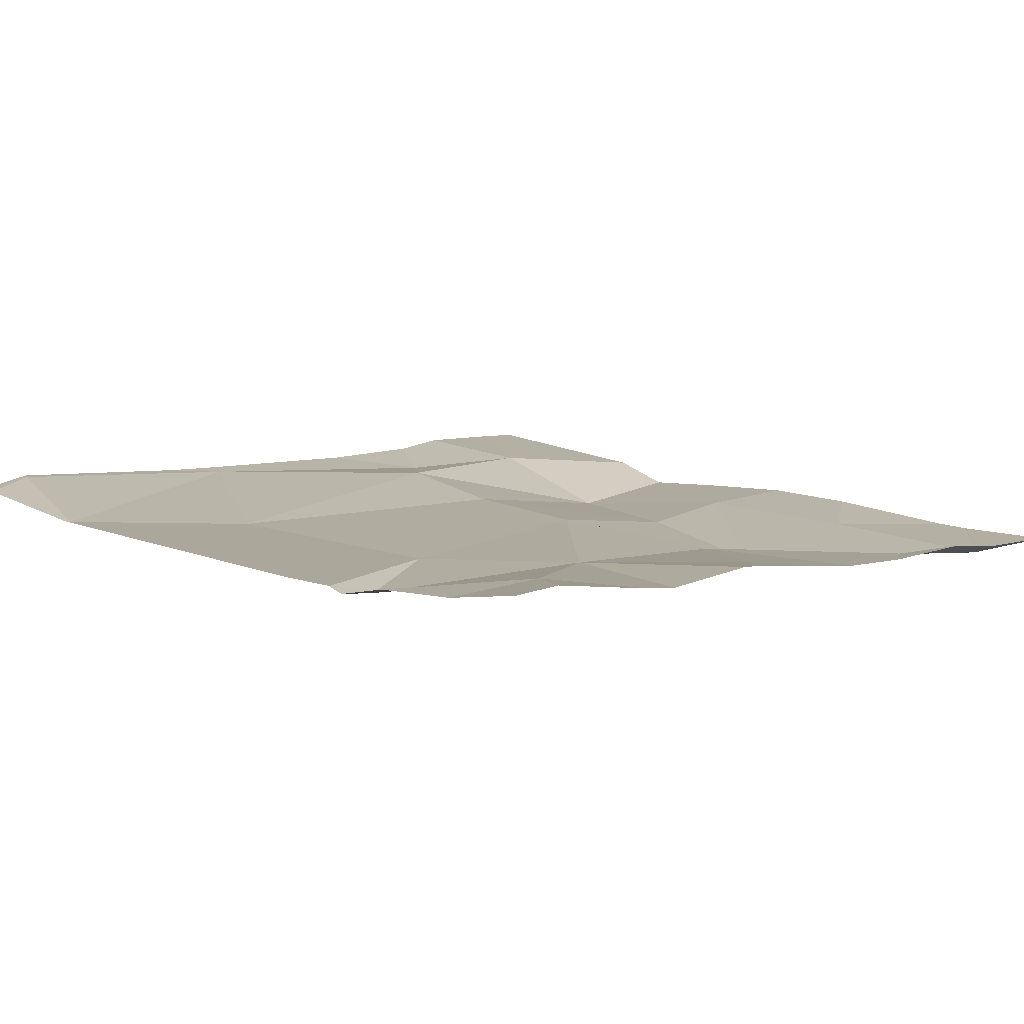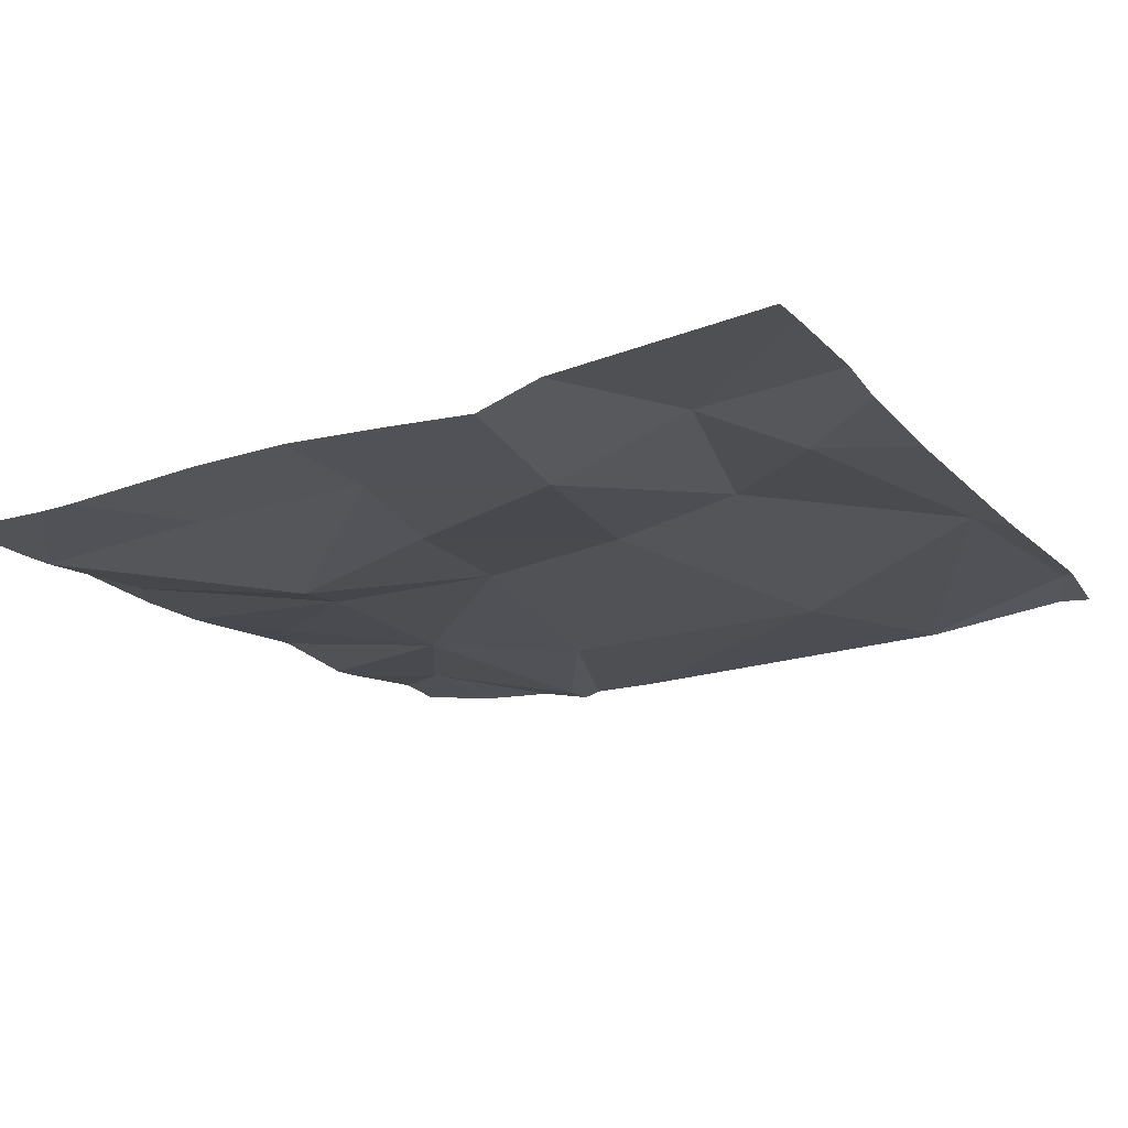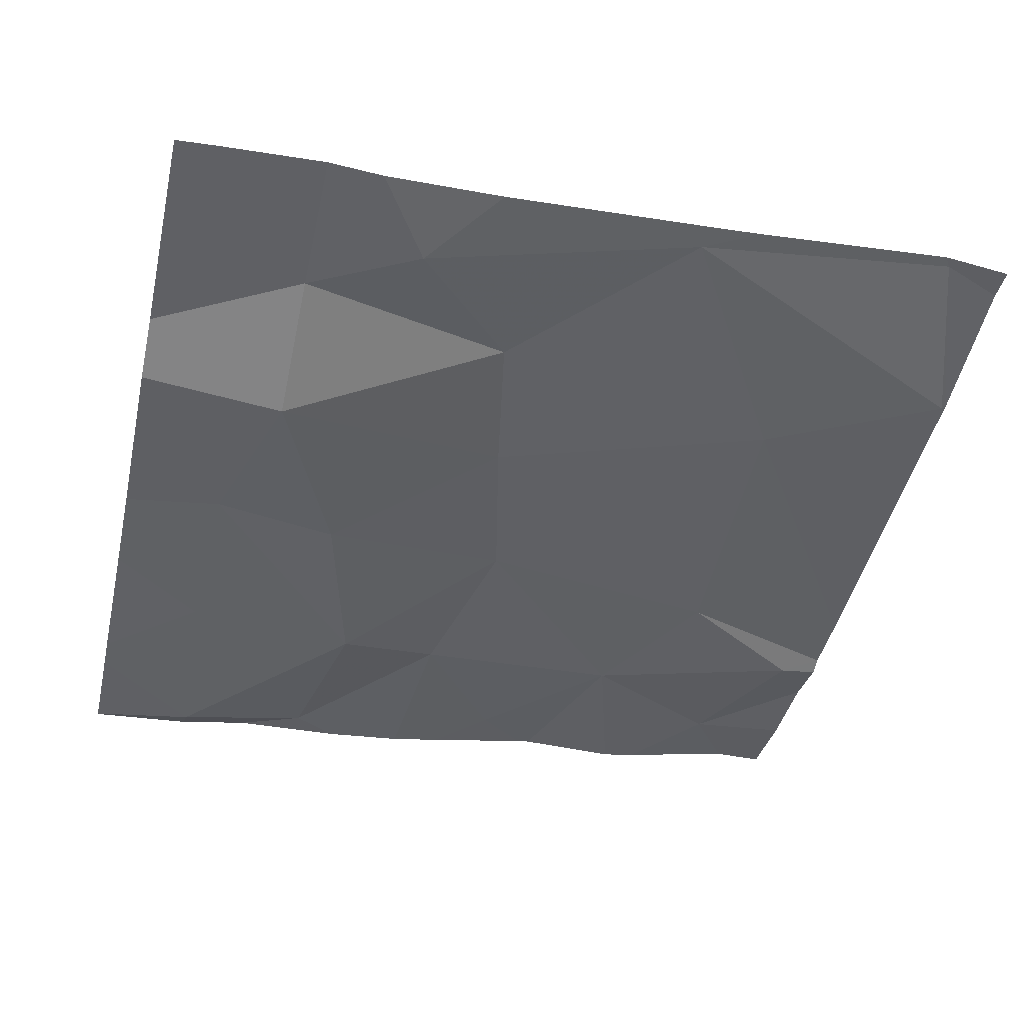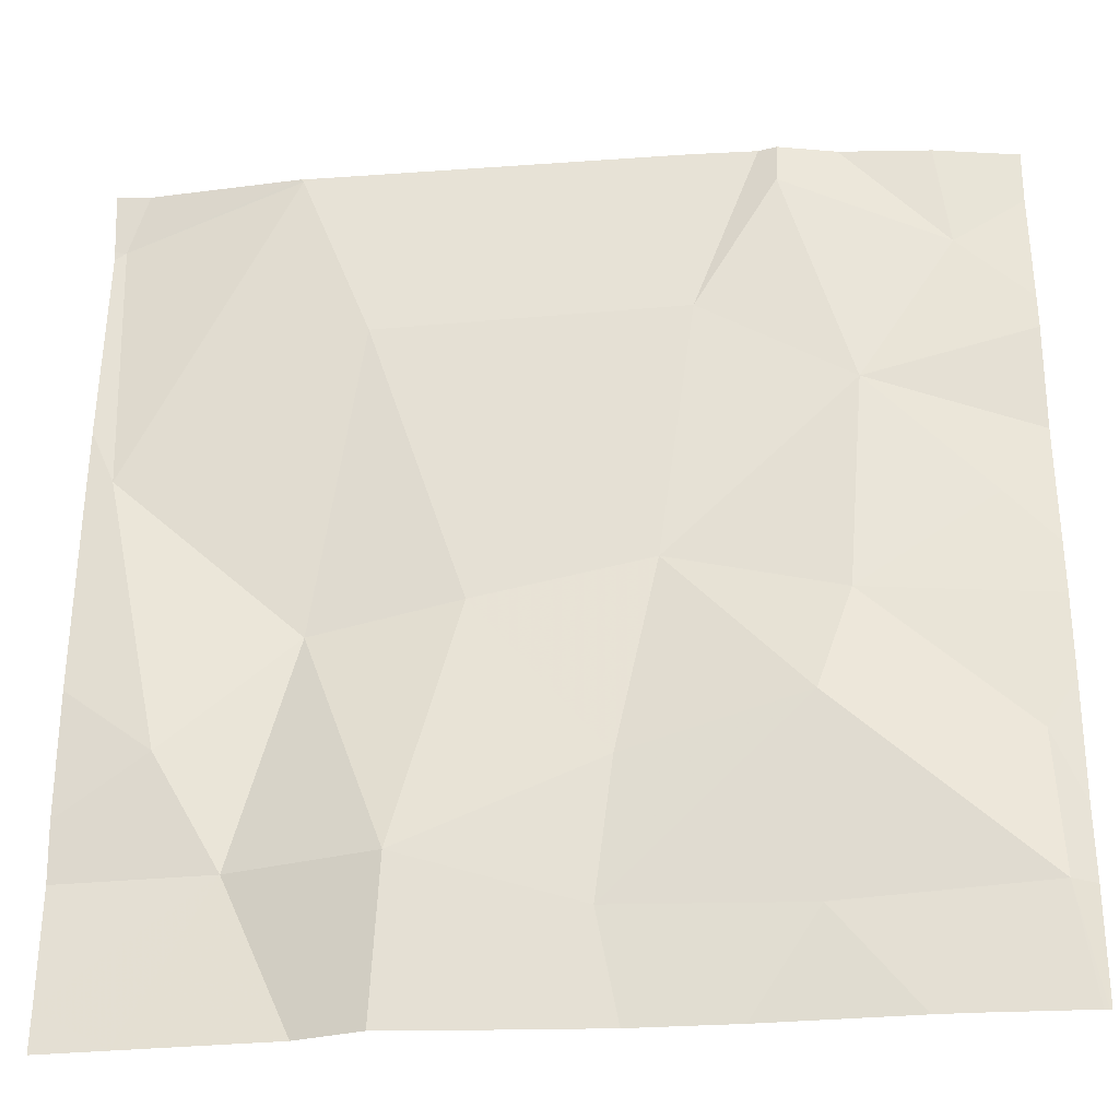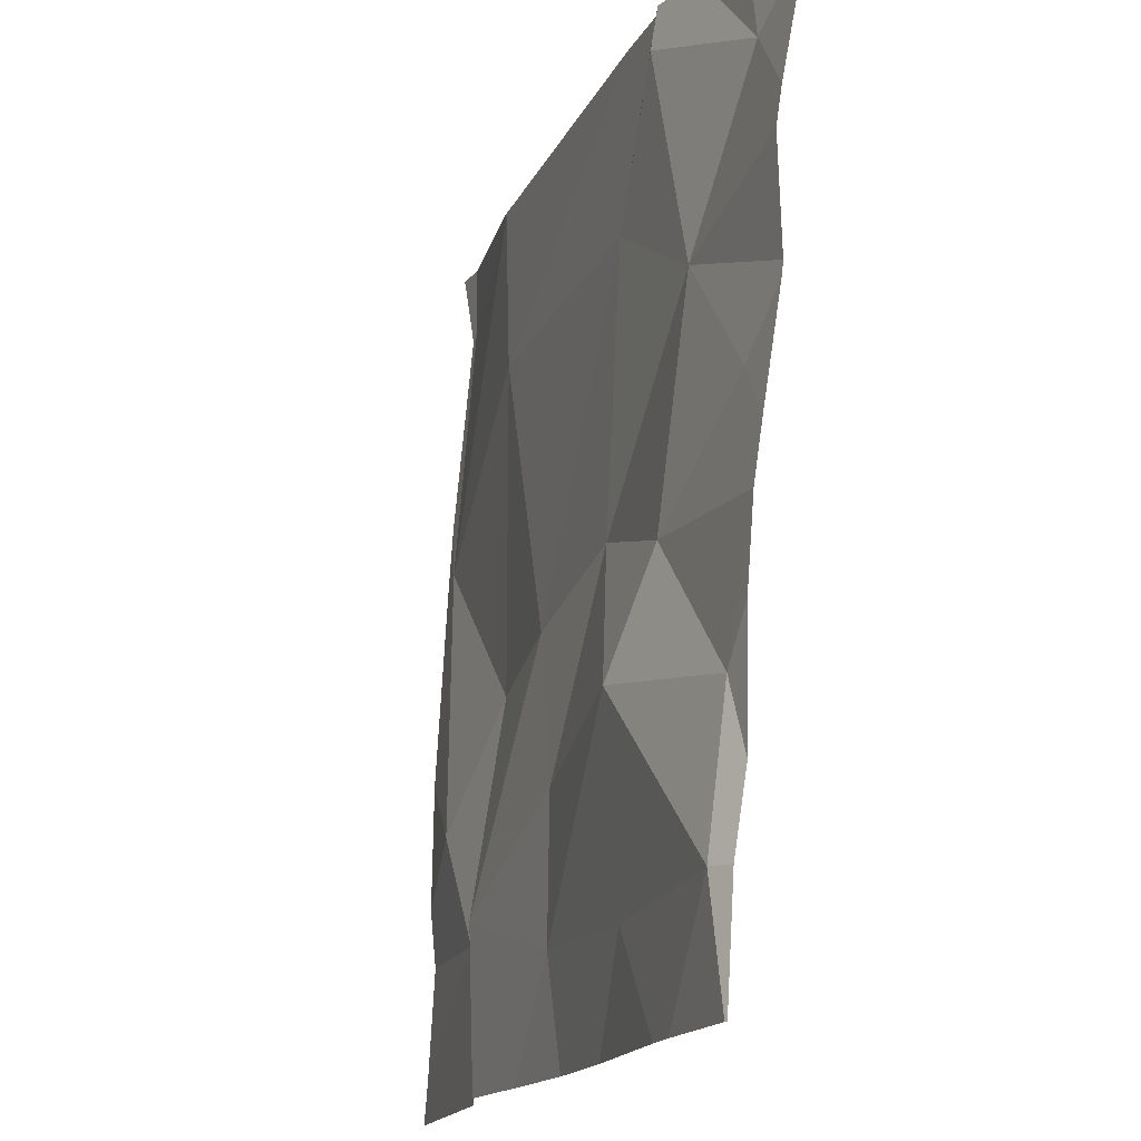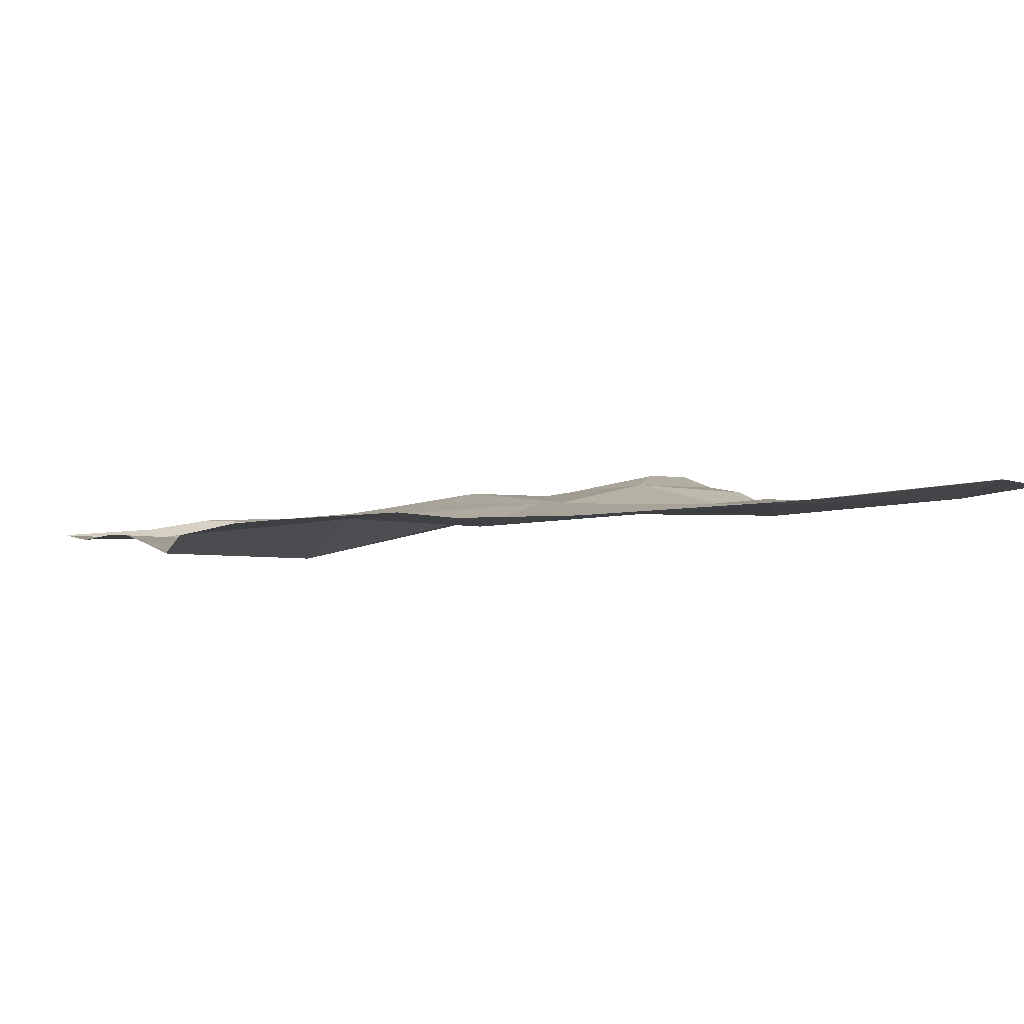
<metadata>
{"format":"obj","ext":"obj","renderer":"f3d","projection":"perspective","resolution":1024,"background":"white","views":[{"elev":11.0,"azim":-135.3,"up":"+Z"},{"elev":-21.4,"azim":28.6,"up":"+Z"},{"elev":-44.8,"azim":77.3,"up":"+Z"},{"elev":-27.8,"azim":-174.0,"up":"+Y"},{"elev":-16.0,"azim":-108.0,"up":"+Y"},{"elev":0.4,"azim":68.4,"up":"+Z"}]}
</metadata>
<code>
v -115.3 234.5 483.2
v -115.1 235.3 483.2
v -114.4 234.6 483.2
v -115.1 234.6 483.2
v -115.3 234.6 483.2
v -115.1 234.8 483.2
v -114.4 235.2 483.3
v -114.4 235.2 483.3
v -115.3 235.2 483.2
v -114.4 234.7 483.2
v -114.4 235 483.2
v -114.4 234.9 483.2
v -115.2 235 483.2
v -115.3 234.9 483.2
v -115.1 234.4 483.2
v -114.6 234.8 483.2
v -114.4 234.9 483.2
v -114.5 234.6 483.2
v -114.9 234.6 483.2
v -114.7 234.5 483.2
v -114.9 234.5 483.2
v -114.5 234.3 483.2
v -115 235.1 483.2
v -114.8 234.8 483.2
v -115 234.8 483.2
v -115.2 234.3 483.2
v -114.6 235.3 483.2
v -114.4 235.2 483.3
v -115.2 234.3 483.2
v -114.6 234.5 483.2
v -115.1 235.3 483.2
v -114.6 235.3 483.2
v -114.7 235.1 483.2
v -115 235.3 483.2
v -114.8 234.3 483.2
v -114.7 234.3 483.2
v -115.2 235.3 483.2
v -115.3 235.3 483.2
v -115.3 235.1 483.2
v -115.3 235.1 483.2
v -115.3 235.2 483.3
v -115.3 234.9 483.2
v -115.3 234.9 483.2
v -115.3 234.8 483.2
v -115.3 234.8 483.2
v -115.3 234.5 483.2
v -115.3 234.5 483.2
v -115.3 234.7 483.2
v -114.4 234.4 483.2
v -114.4 234.5 483.2
v -115.1 235.3 483.2
v -114.9 234.3 483.2
v -114.6 234.3 483.2
v -115 234.3 483.2
v -115.3 234.3 483.2
v -115.3 234.3 483.2
v -115.3 234.3 483.2
v -114.4 234.3 483.2
v -114.6 235.3 483.2
v -114.6 235.3 483.2
v -114.4 235.3 483.2
v -114.4 235.3 483.2
v -115.3 235.3 483.3
v -115.3 235.3 483.3
v -114.4 235.3 483.2
f 60 27 28
f 5 4 6
f 39 9 40
f 52 21 15
f 14 13 42
f 1 4 5
f 50 30 49
f 6 14 44
f 22 30 53
f 15 1 29
f 46 5 47
f 5 6 45
f 15 4 1
f 13 14 6
f 17 16 18
f 20 19 21
f 24 23 25
f 12 18 10
f 28 27 17
f 28 17 11
f 20 30 16
f 31 9 13
f 23 31 13
f 20 21 35
f 23 33 34
f 37 31 51
f 31 23 2
f 34 27 32
f 59 27 60
f 4 19 25
f 33 23 24
f 36 20 35
f 24 16 33
f 13 25 23
f 17 33 16
f 25 6 4
f 15 21 4
f 4 21 19
f 32 27 59
f 35 21 52
f 51 31 2
f 52 15 54
f 25 19 24
f 19 20 24
f 60 28 61
f 61 8 62
f 27 33 17
f 30 20 36
f 18 16 30
f 16 24 20
f 3 30 50
f 25 13 6
f 3 18 30
f 56 46 57
f 39 13 9
f 22 49 30
f 2 23 34
f 40 9 41
f 8 28 7
f 41 9 38
f 34 33 27
f 42 13 39
f 7 28 11
f 43 14 42
f 11 17 12
f 44 14 43
f 26 15 29
f 45 6 44
f 10 18 3
f 46 1 5
f 29 1 55
f 47 5 48
f 48 5 45
f 12 17 18
f 53 30 36
f 54 15 26
f 37 9 31
f 55 1 56
f 56 1 46
f 38 9 37
f 58 49 22
f 61 28 8
f 62 8 65
f 63 41 38
f 64 41 63

</code>
